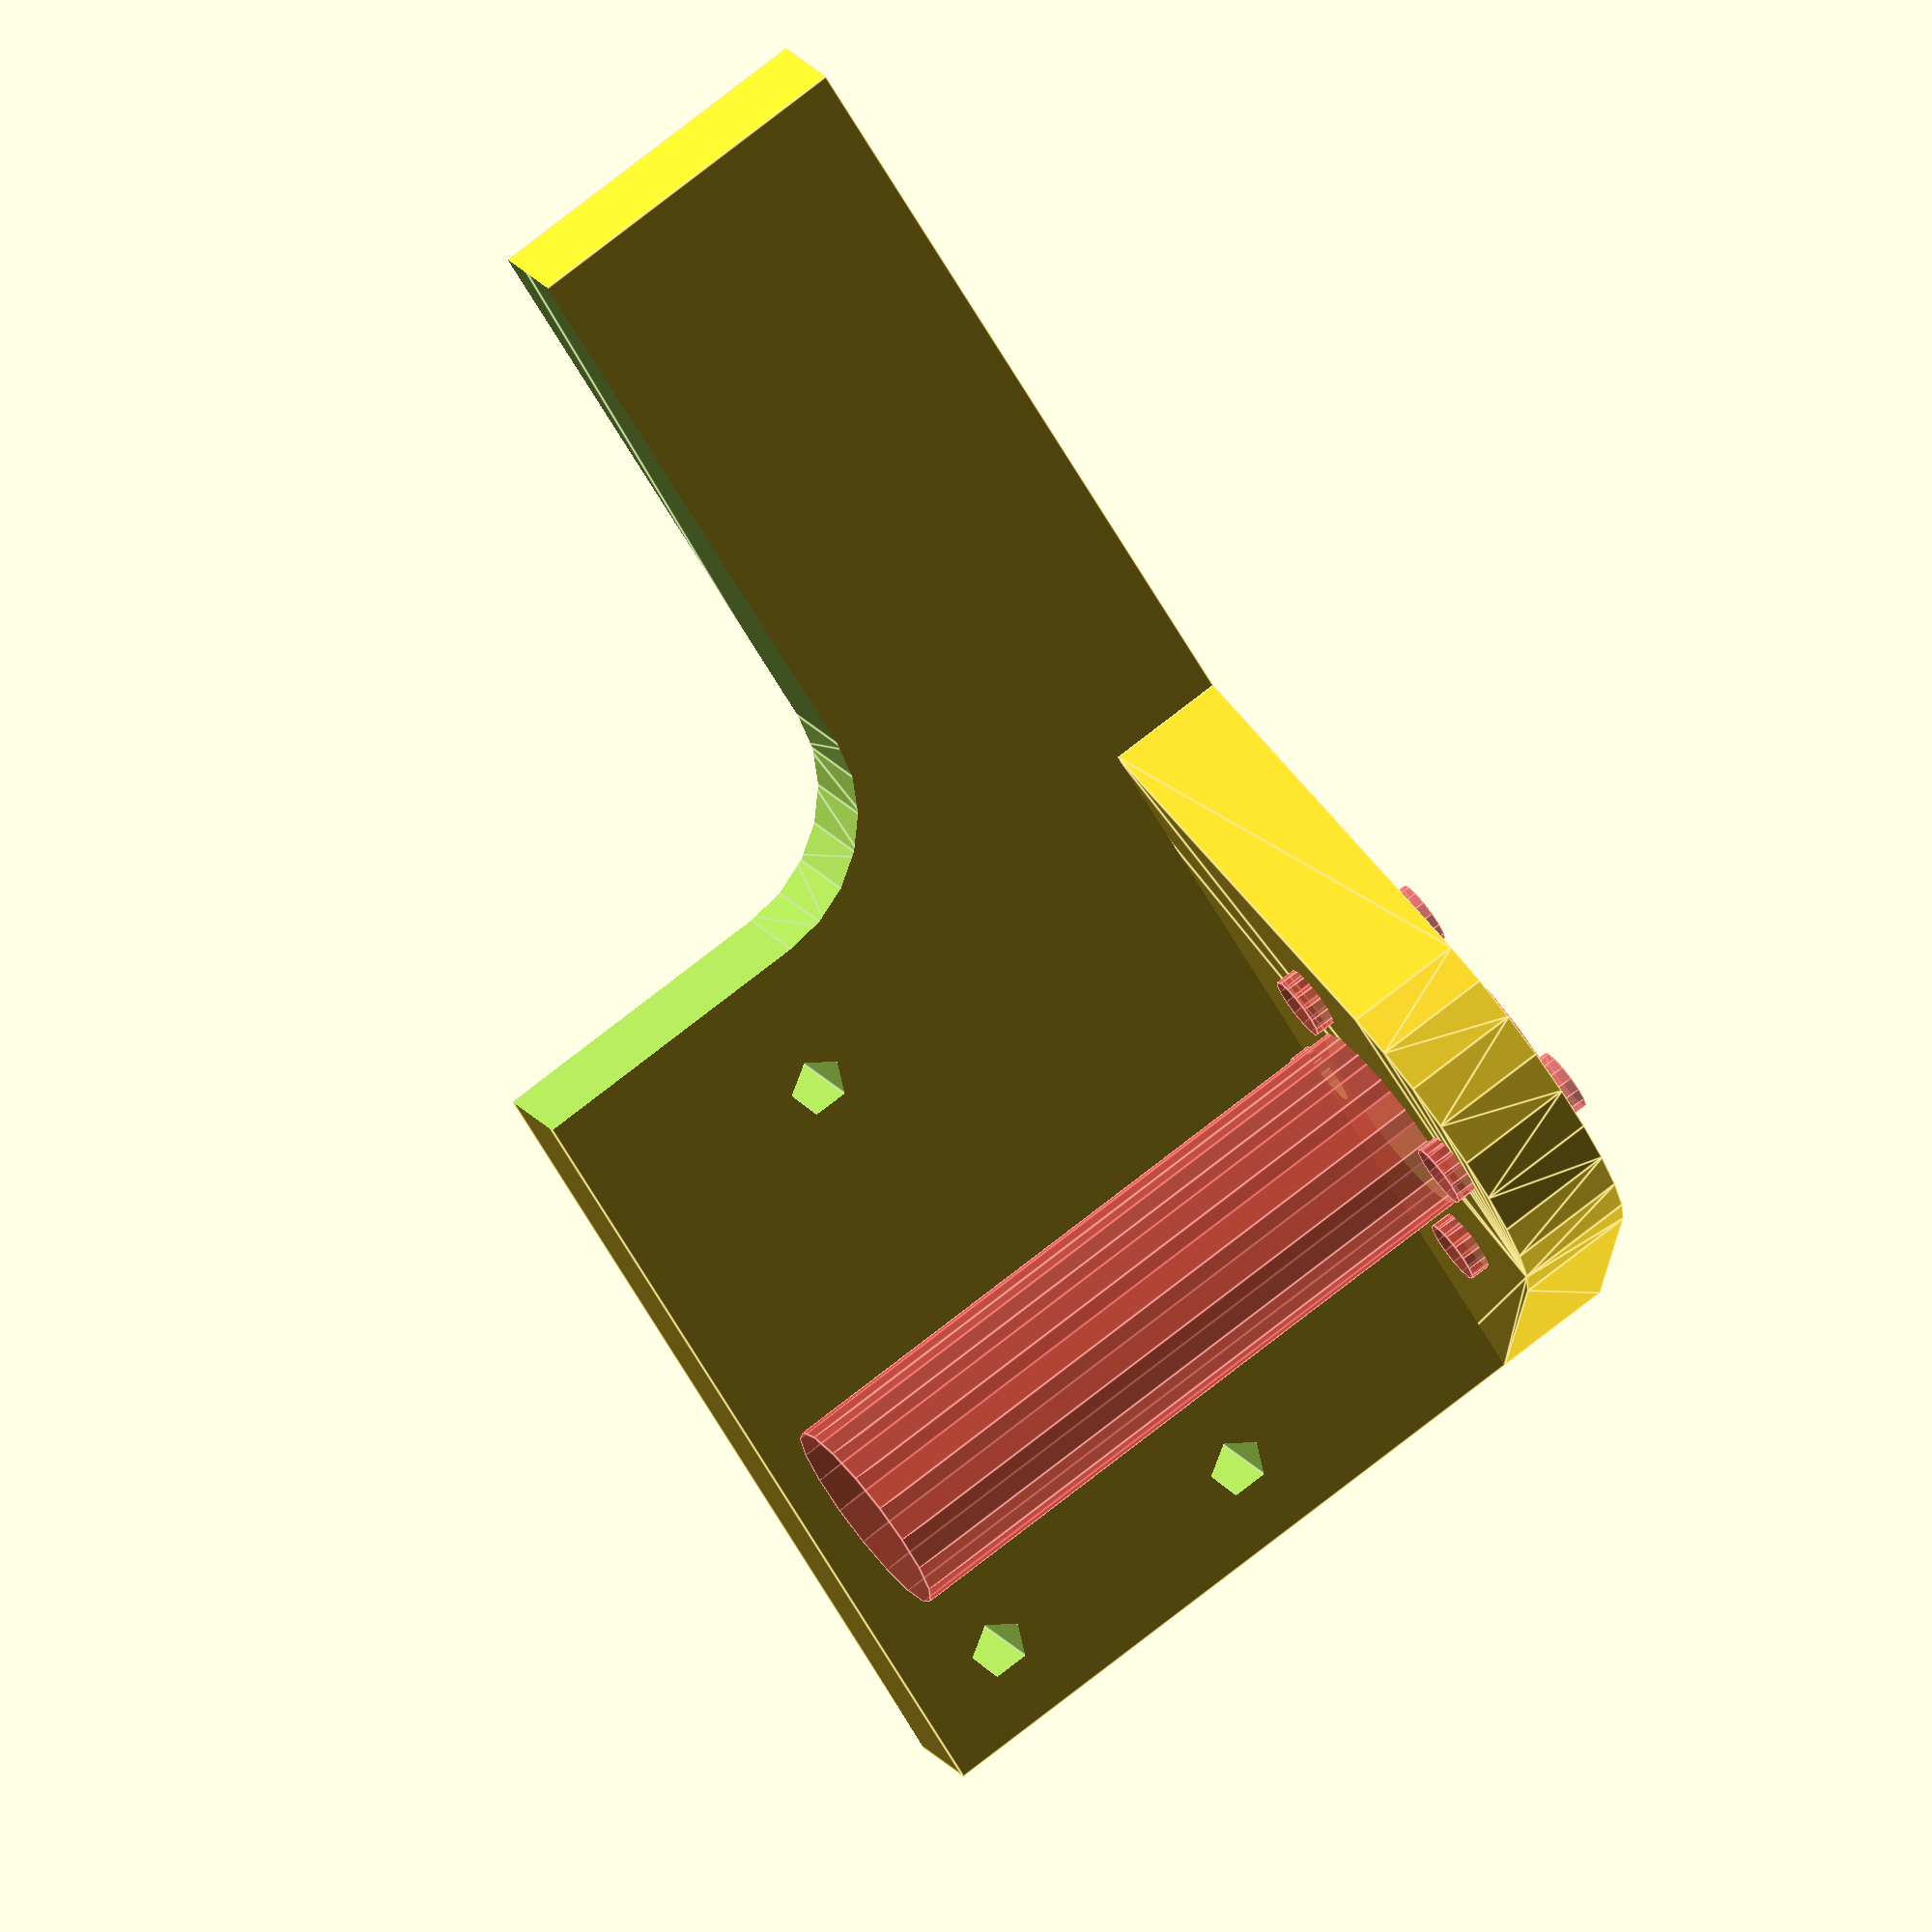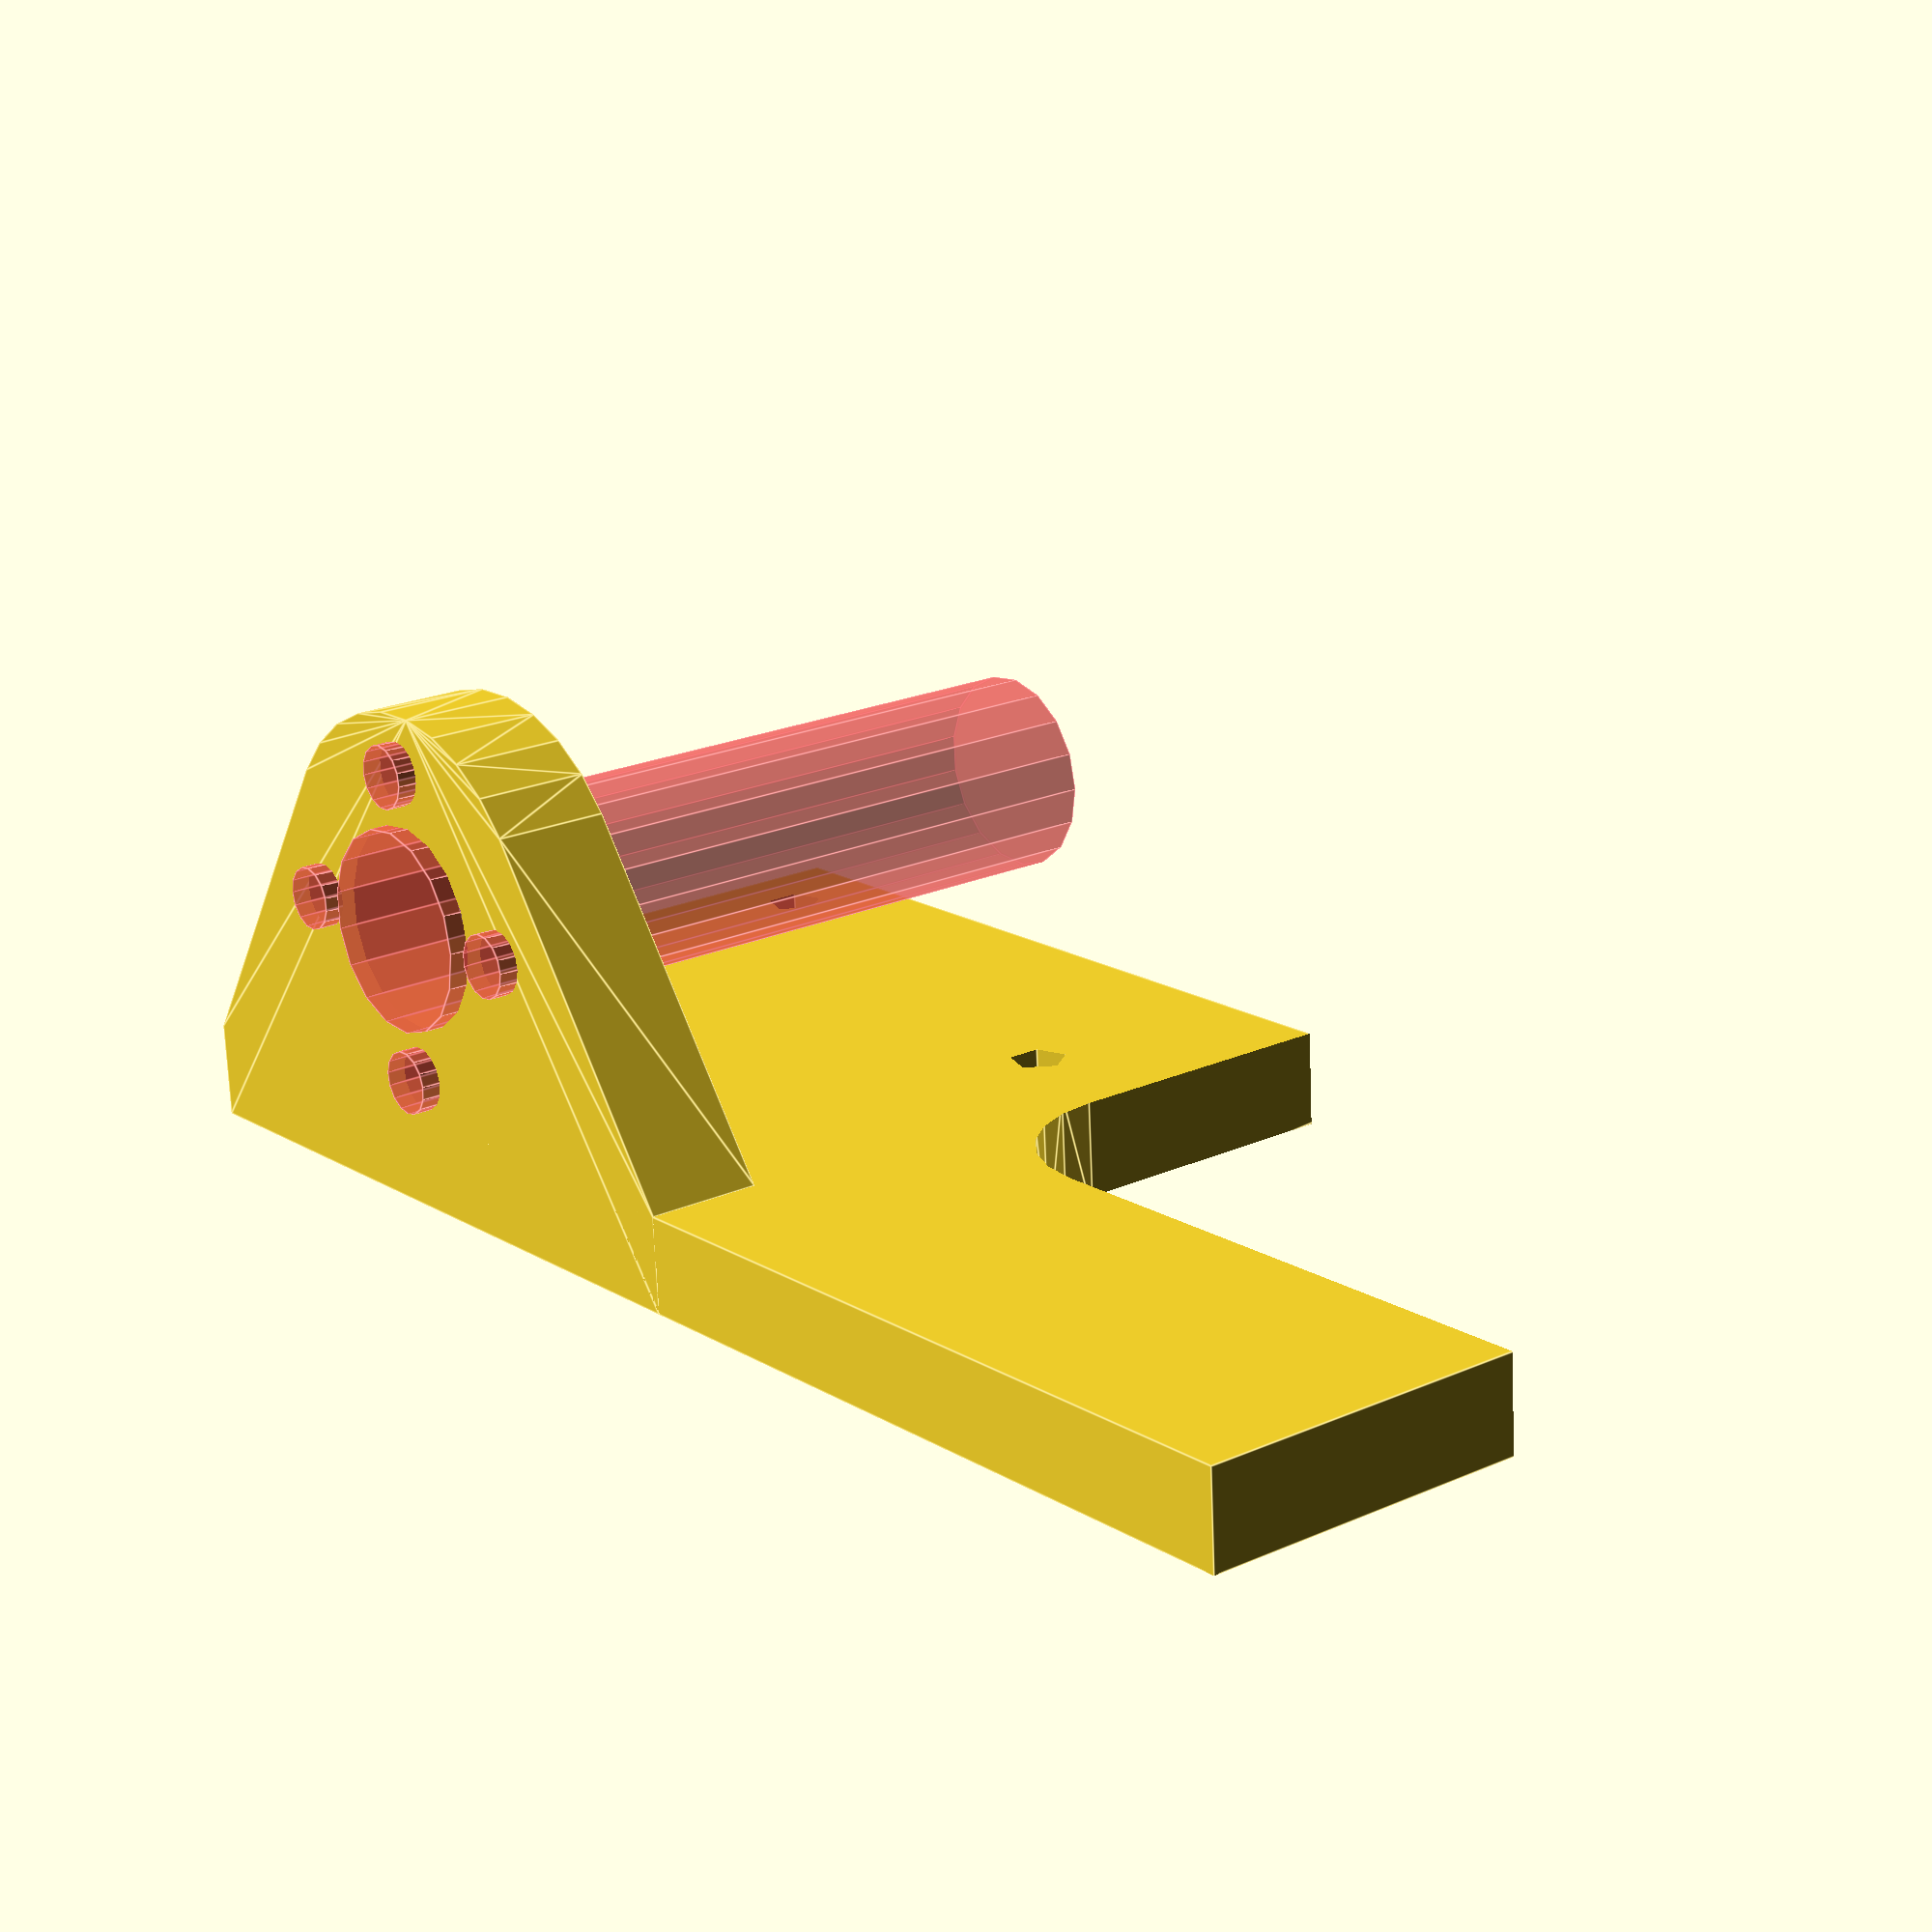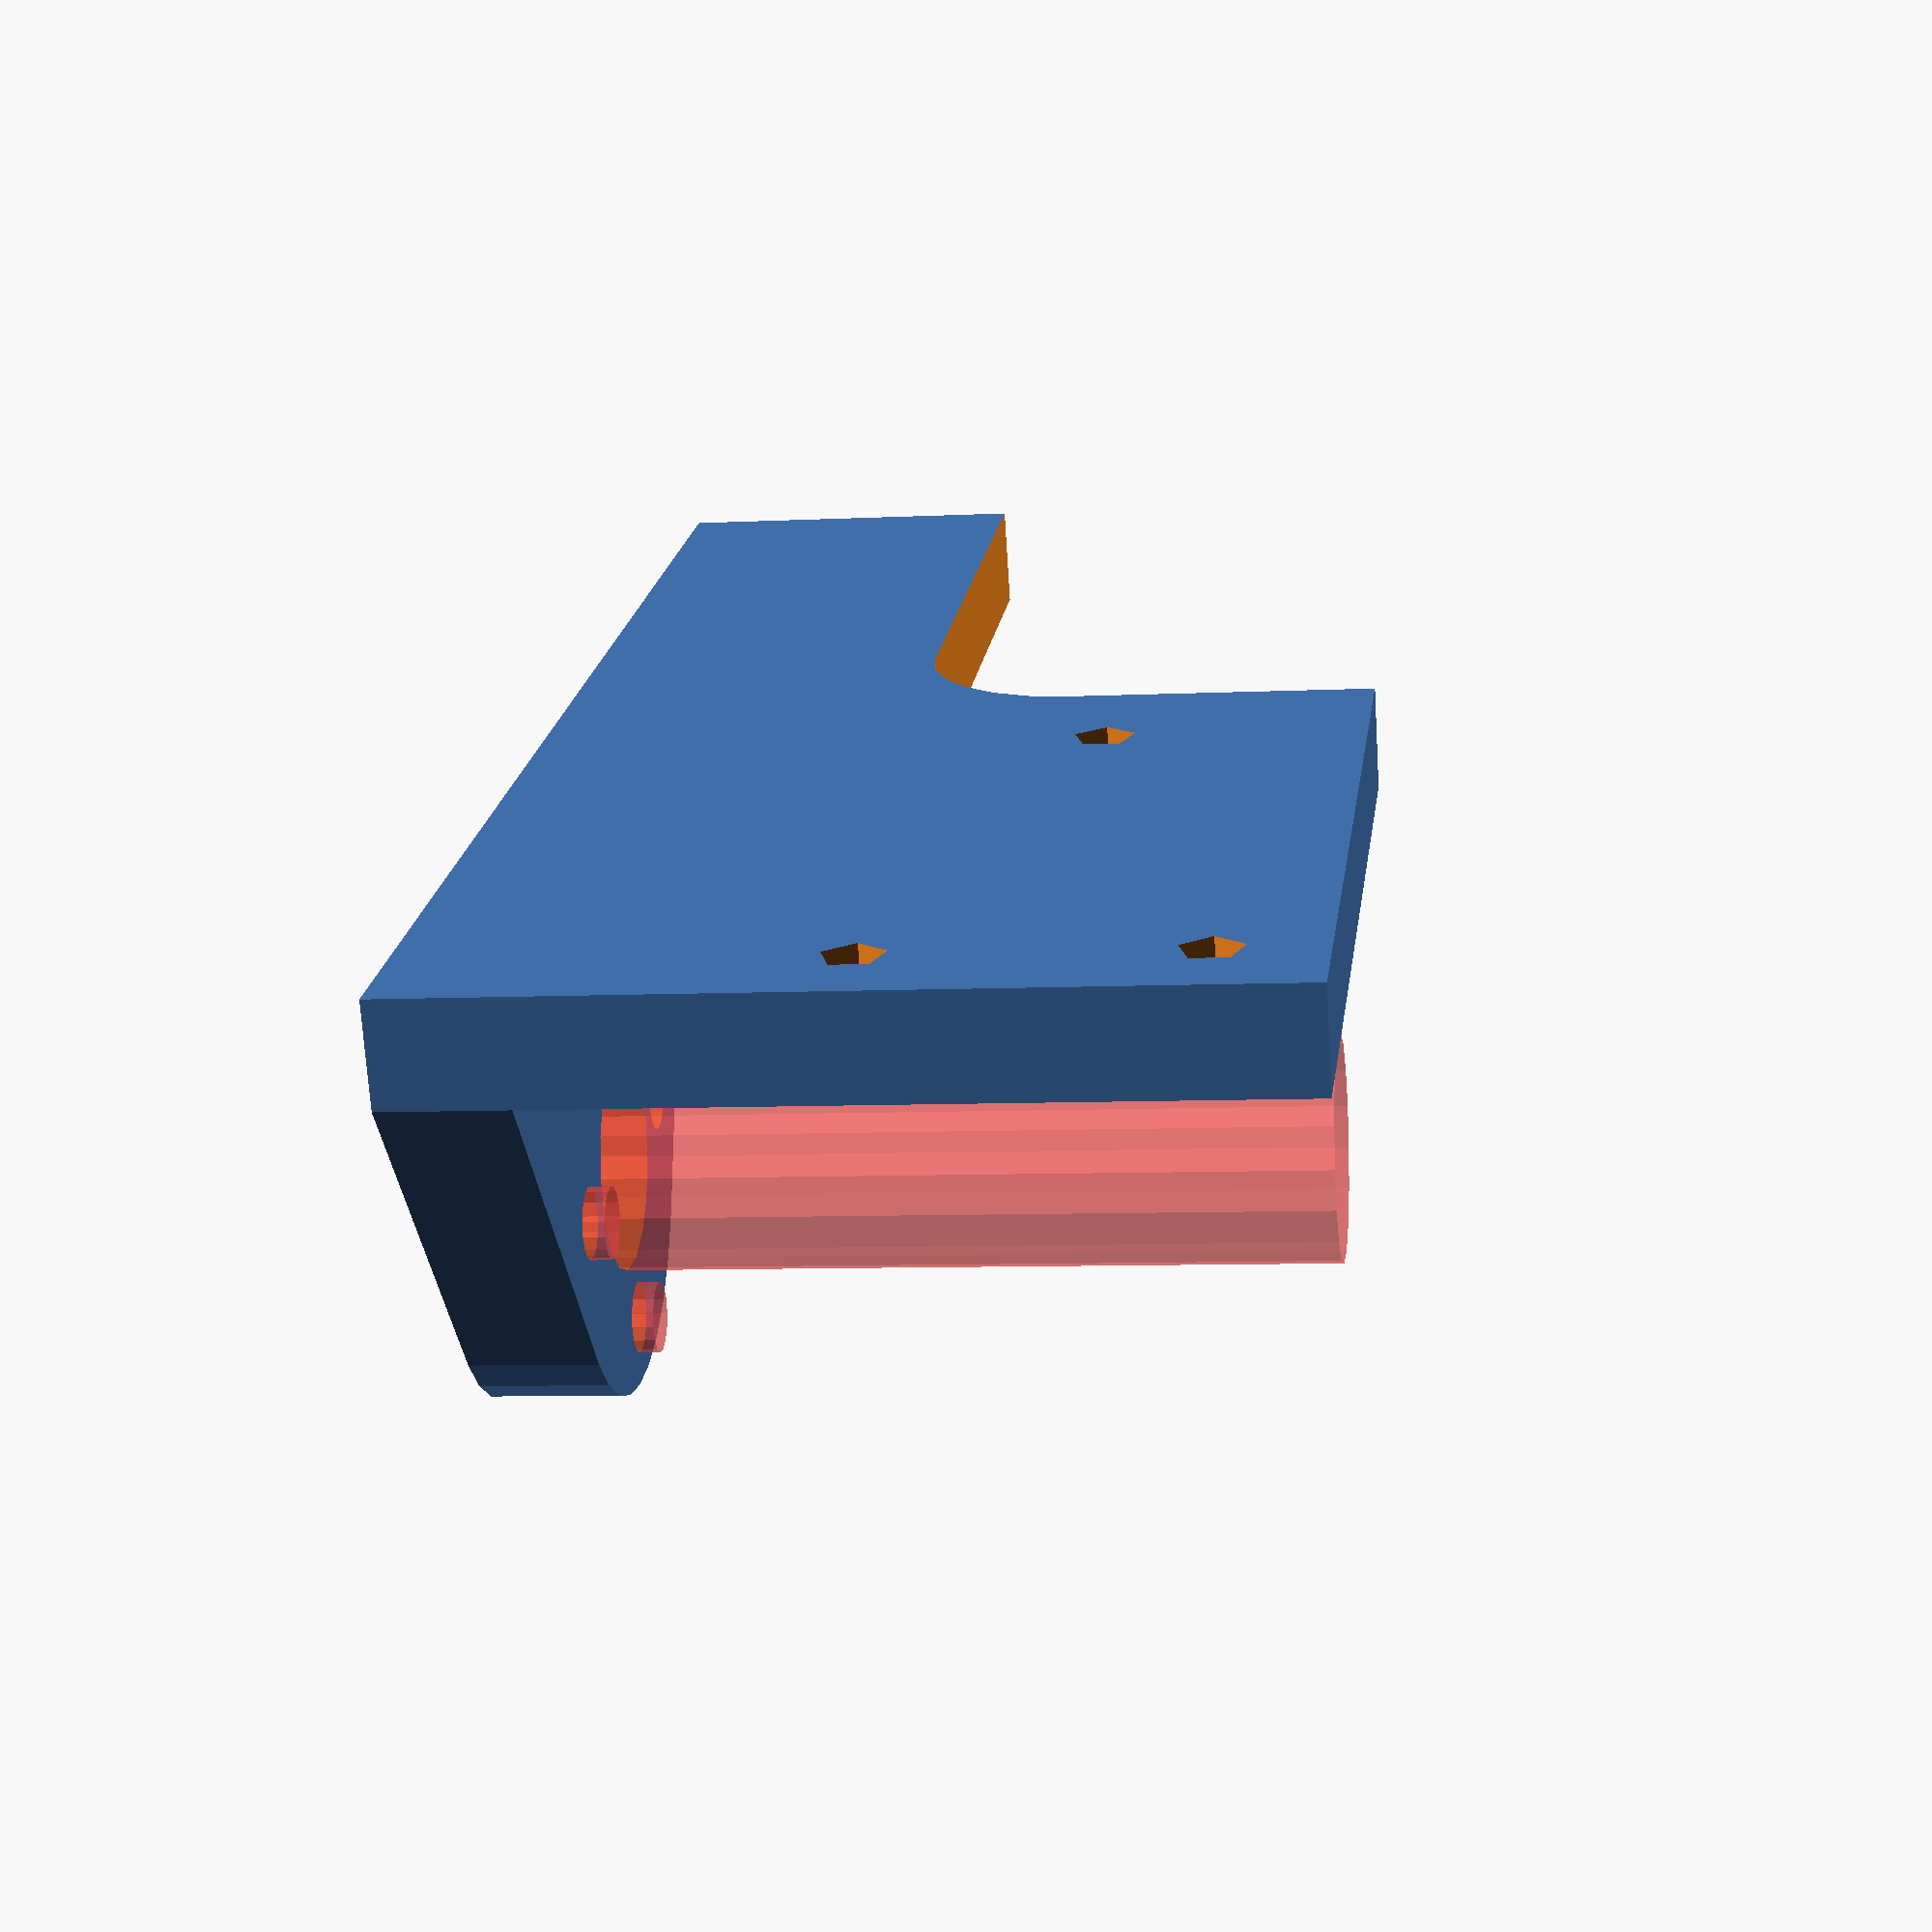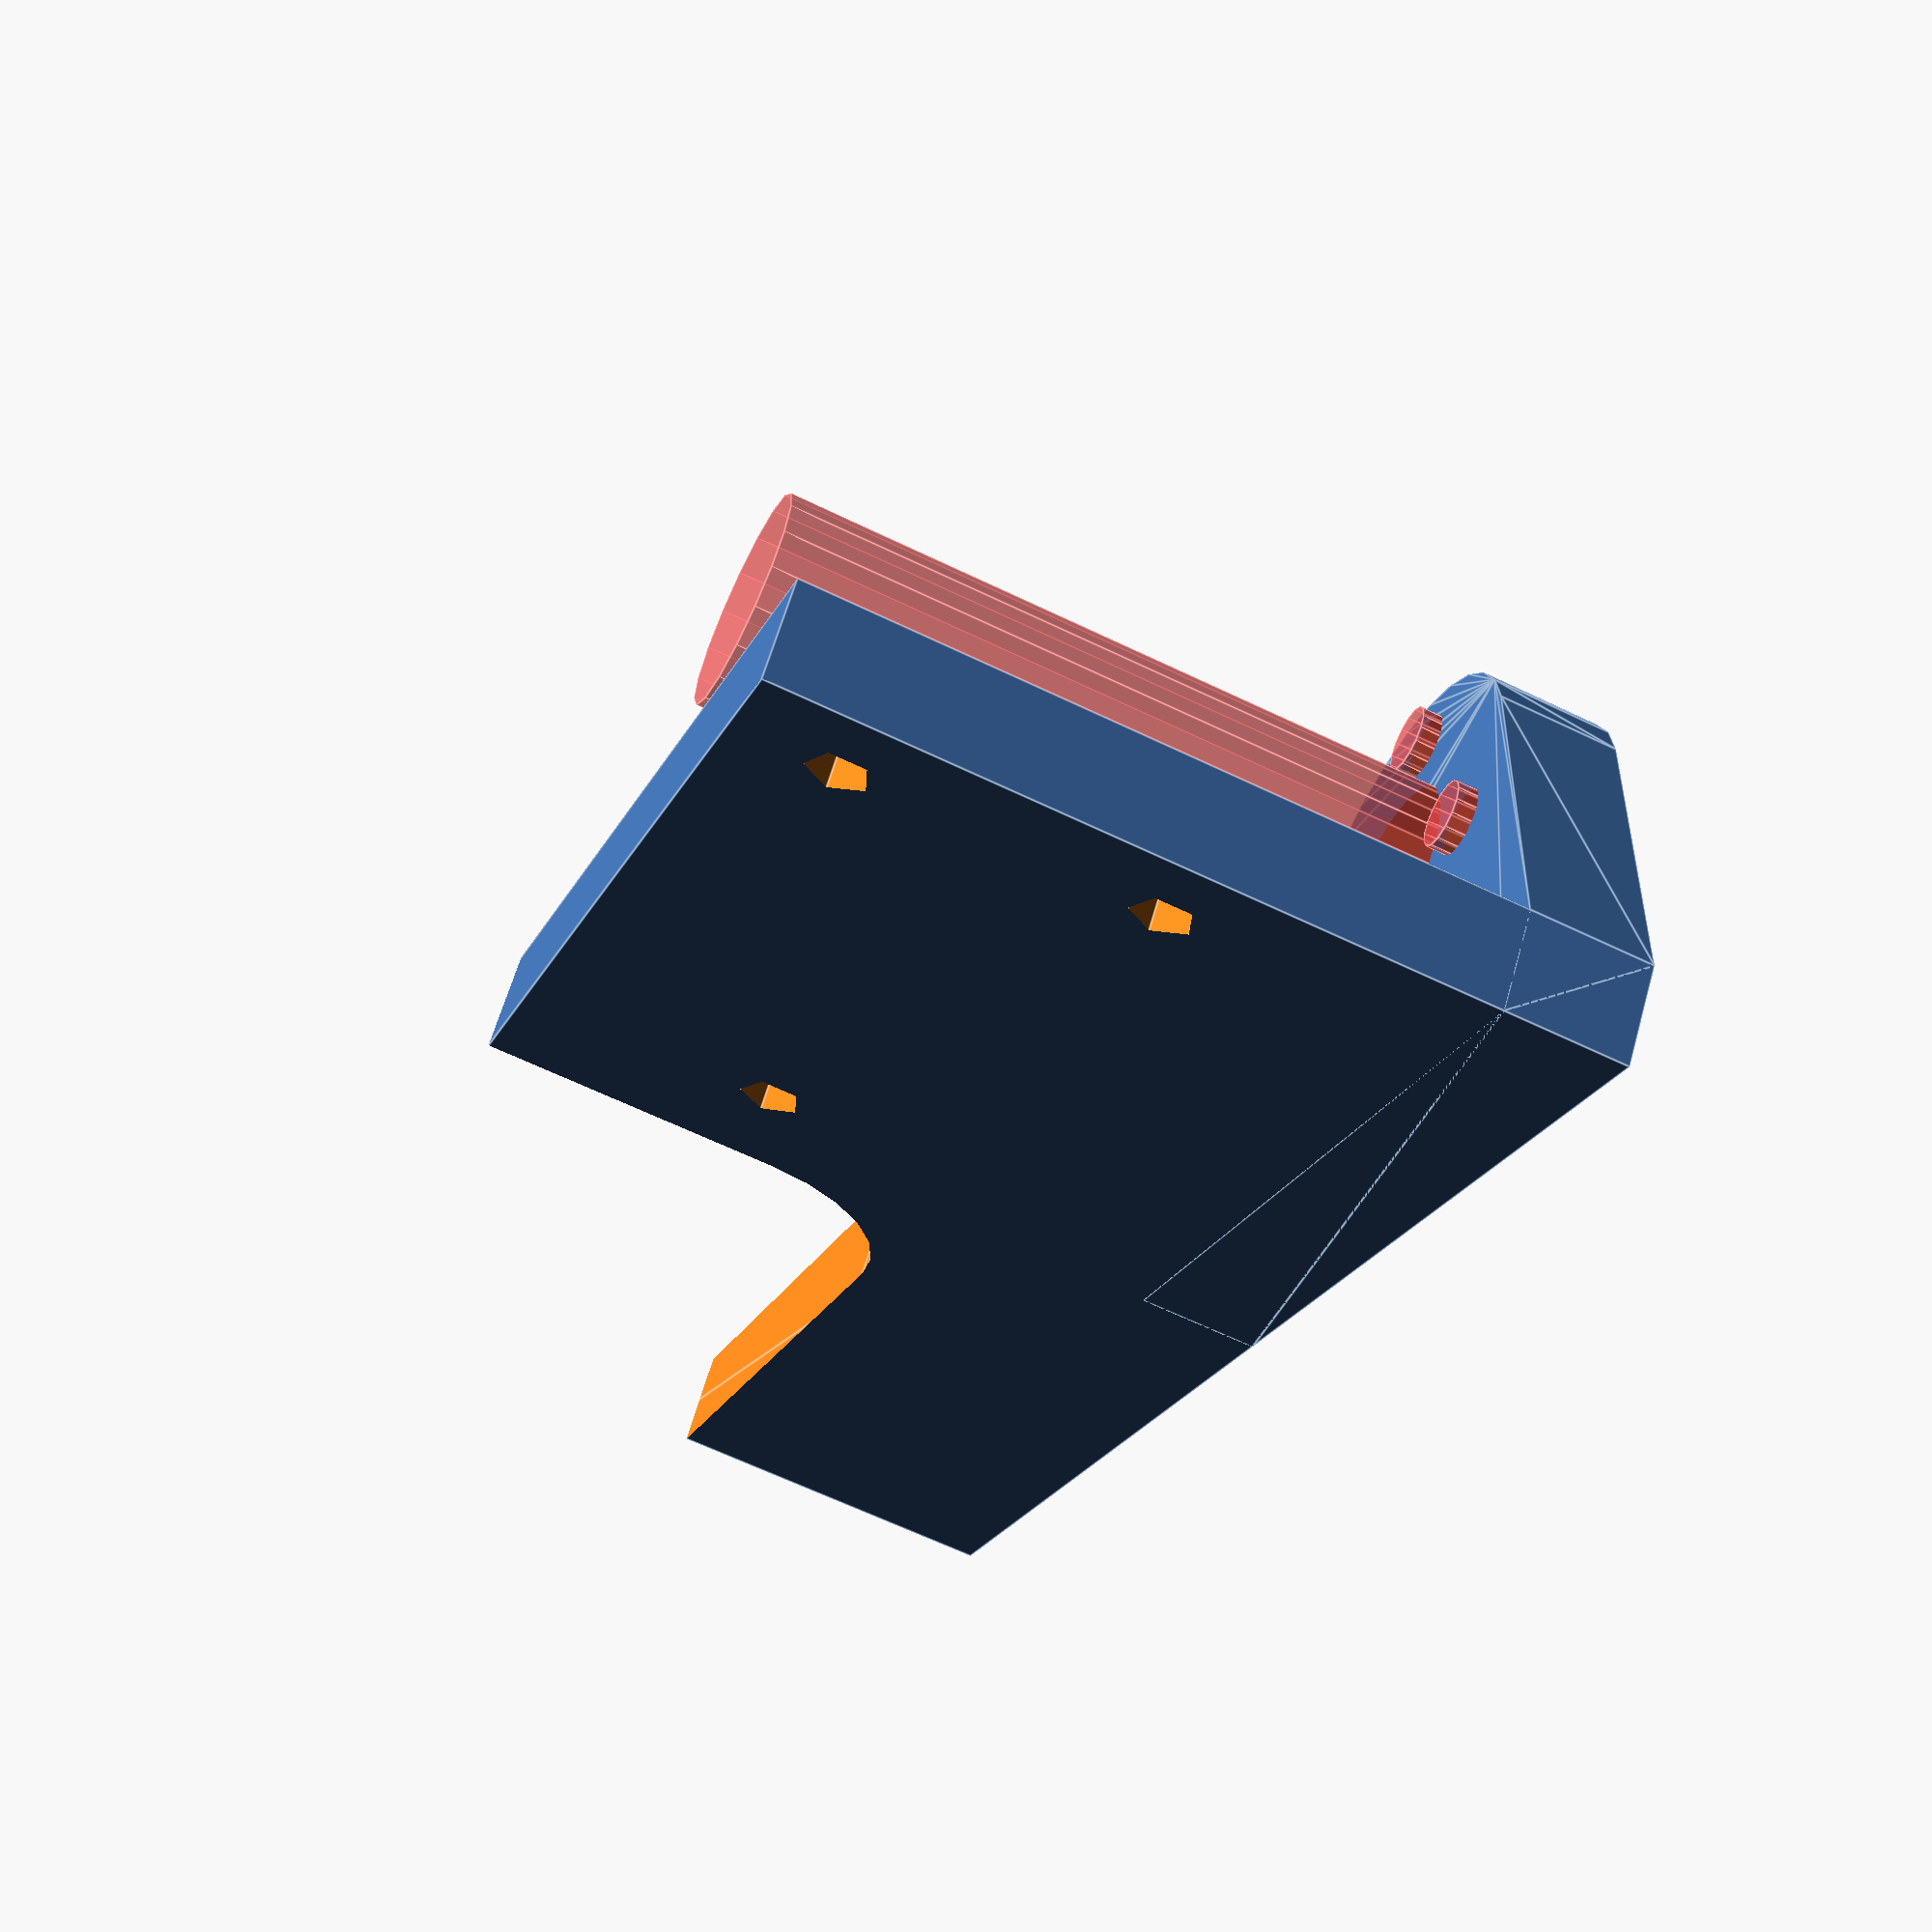
<openscad>
/**
 * 
 * Zplate.scad
 * 
 * Created by Diego Viejo
 * 11/Oct/2019
 * 
 * This part has to connect z-rods with aluminium XPlate. It also has to work as holder
 * for Xendstop and for the adjustmen screw for the Z-endstop.
 * 
 */

Length = 80;
Width = 5;
Height = 40;
holeX1 = 4.5;
holeX2 = 35.5;
holeY1 = 20;
holeY2 = 27.5;
holeY3 = 35;

ZAxisX = holeX1 + (holeX2-holeX1)/2;
ZAxisY = 10; //CHECK THIS

module ZPlate()
difference()
{
    union()
    {
        cube([Length, Width, Height]);
        
        hull()
        {
            translate([ZAxisX, -ZAxisY, 0]) cylinder(d=22, h=6);
            cube([2*ZAxisX, Width, 6]);
            
        }
    }
    
    //XPlate junction holes
    translate([holeX1, -1, holeY1]) rotate([-90, 0, 0]) cylinder(d=3, h=Width+2);
    translate([holeX1, -1, holeY3]) rotate([-90, 0, 0]) cylinder(d=3, h=Width+2);
    translate([holeX2, -1, holeY2]) rotate([-90, 0, 0]) cylinder(d=3, h=Width+2);
    
    //Nut holder
    #translate([ZAxisX, -ZAxisY, -1]) cylinder(d=10.5, h=Height);
    for(i=[0, 90, 180, 270])
    #translate([ZAxisX, -ZAxisY, -1]) rotate(i)
        translate([16/2, 0, 0]) cylinder(d=3.3, h=6+2, $fn=15);
        
    //Fancy
    hull()
    {
        translate([2*ZAxisX+10, -1, 25]) rotate([-90, 0, 0]) cylinder(d=15, h=Width+2);
        translate([5*ZAxisX+10, -1, 25]) rotate([-90, 0, 0]) cylinder(d=15, h=Width+2);
        translate([2*ZAxisX+10, -1, 125]) rotate([-90, 0, 0]) cylinder(d=15, h=Width+2);
    }
}

ZPlate();

</openscad>
<views>
elev=285.0 azim=219.4 roll=51.8 proj=o view=edges
elev=159.0 azim=3.7 roll=308.8 proj=p view=edges
elev=7.5 azim=333.2 roll=278.0 proj=p view=solid
elev=64.0 azim=218.4 roll=64.0 proj=p view=edges
</views>
